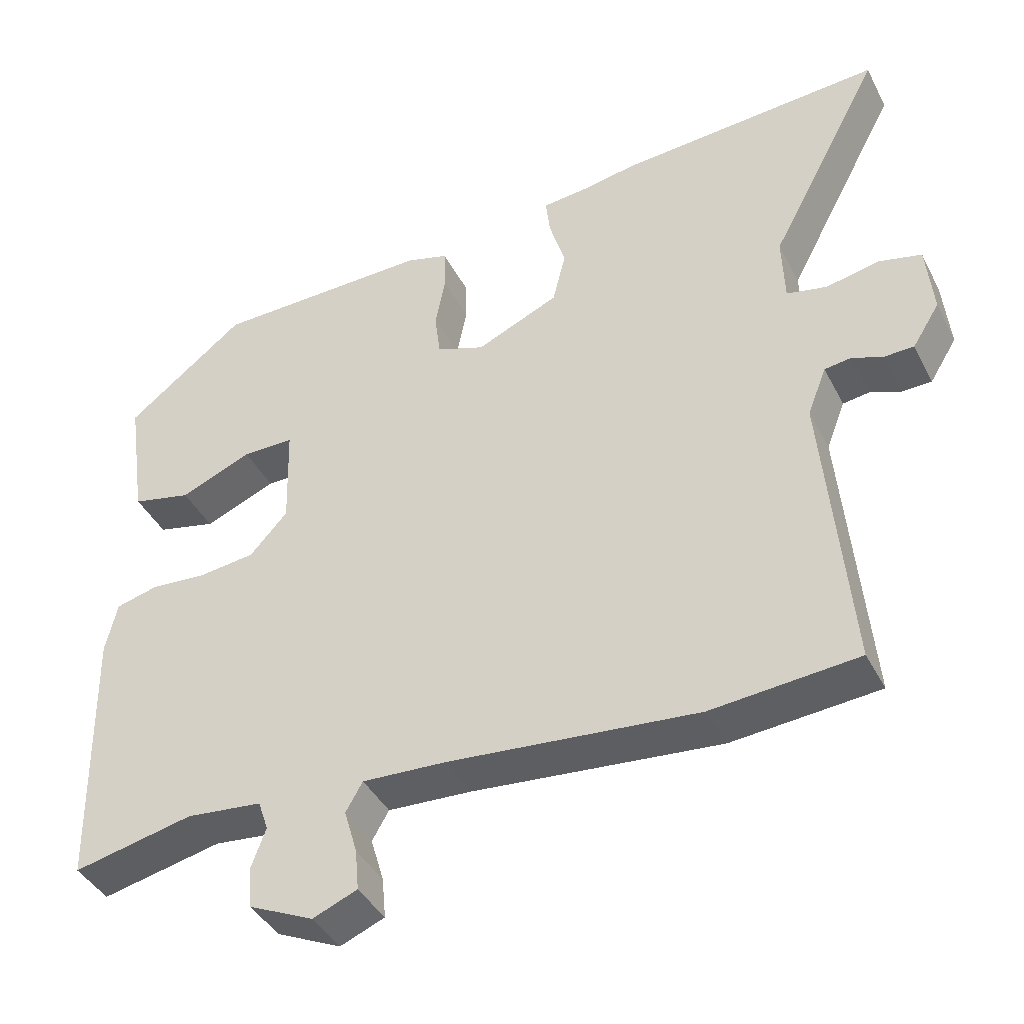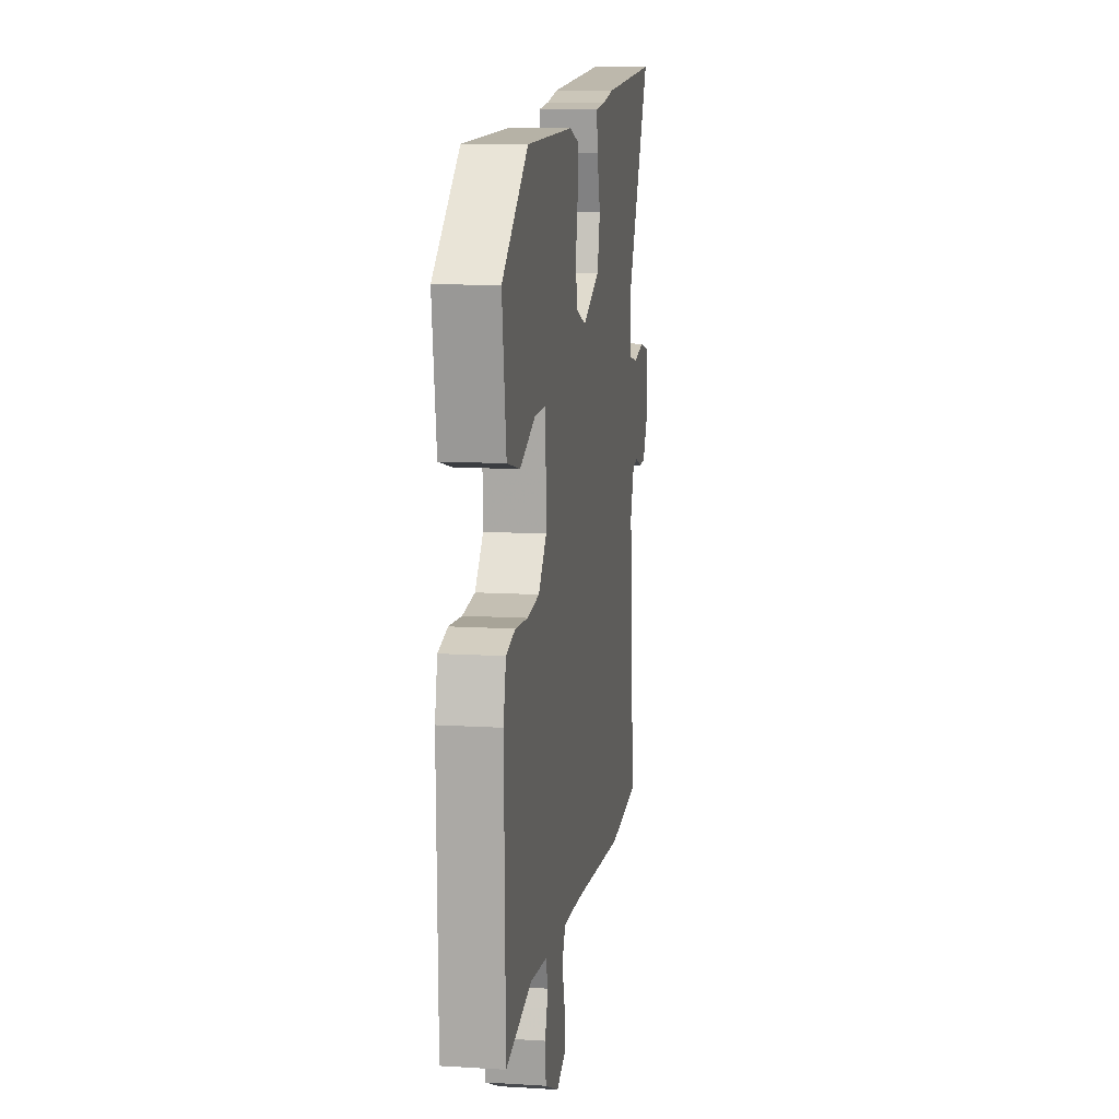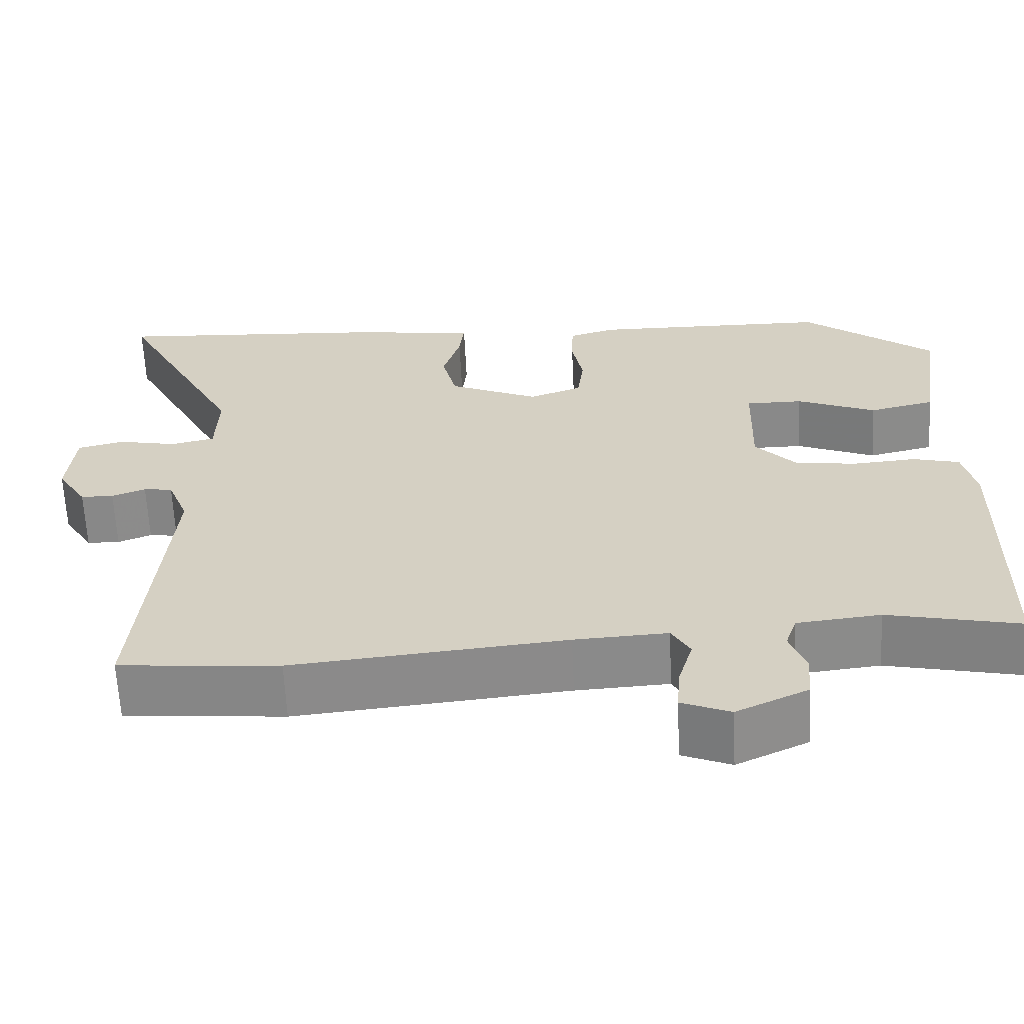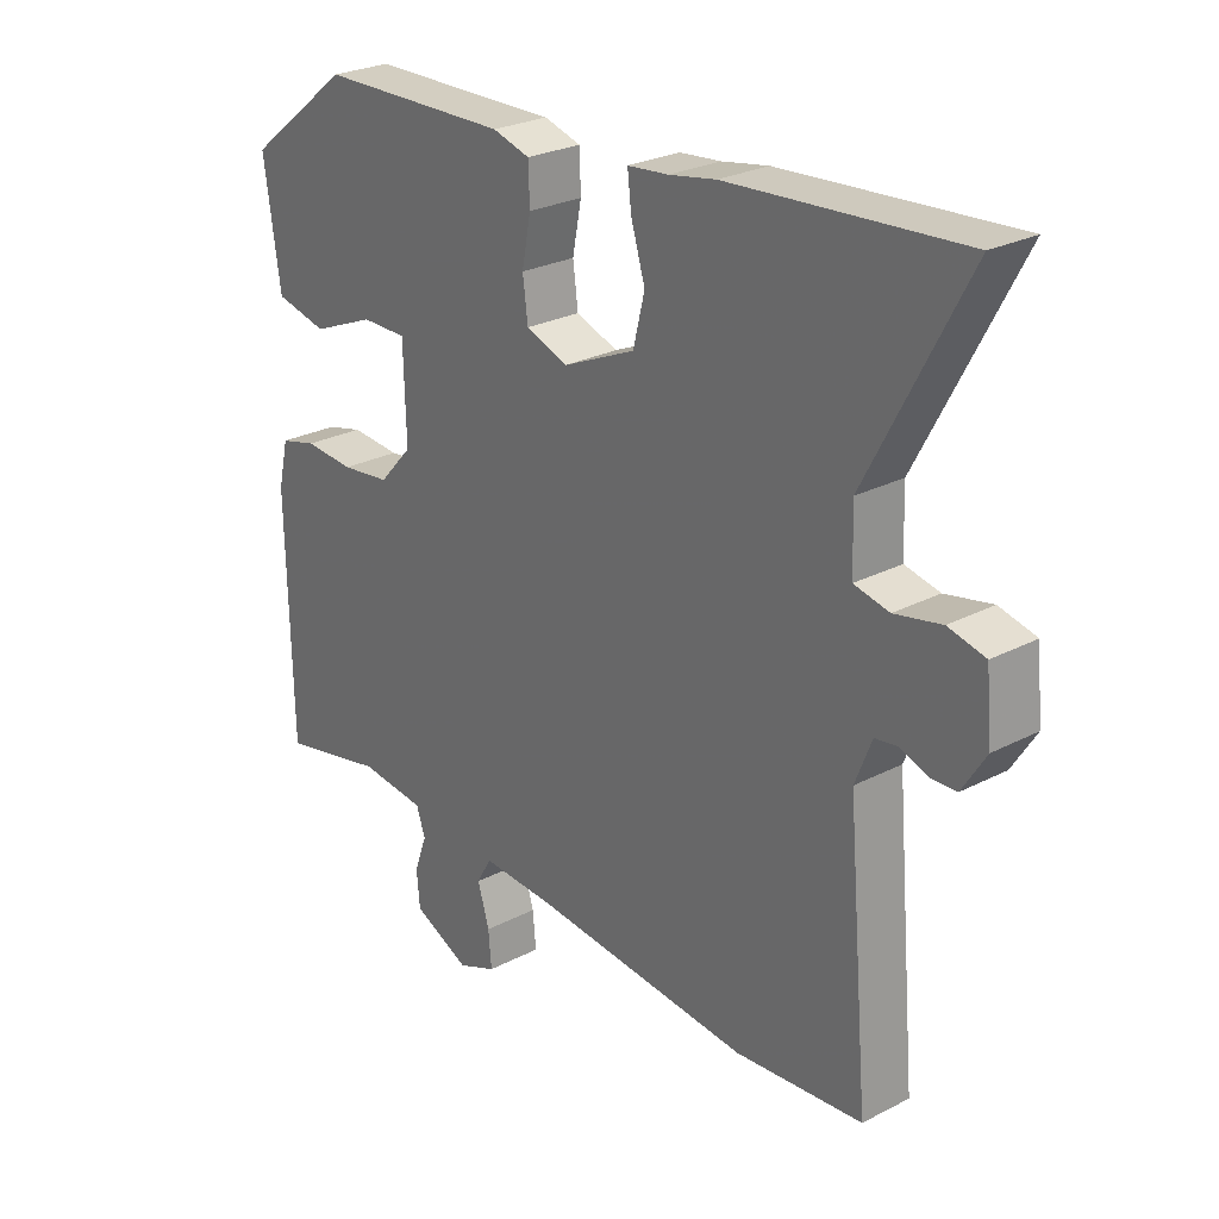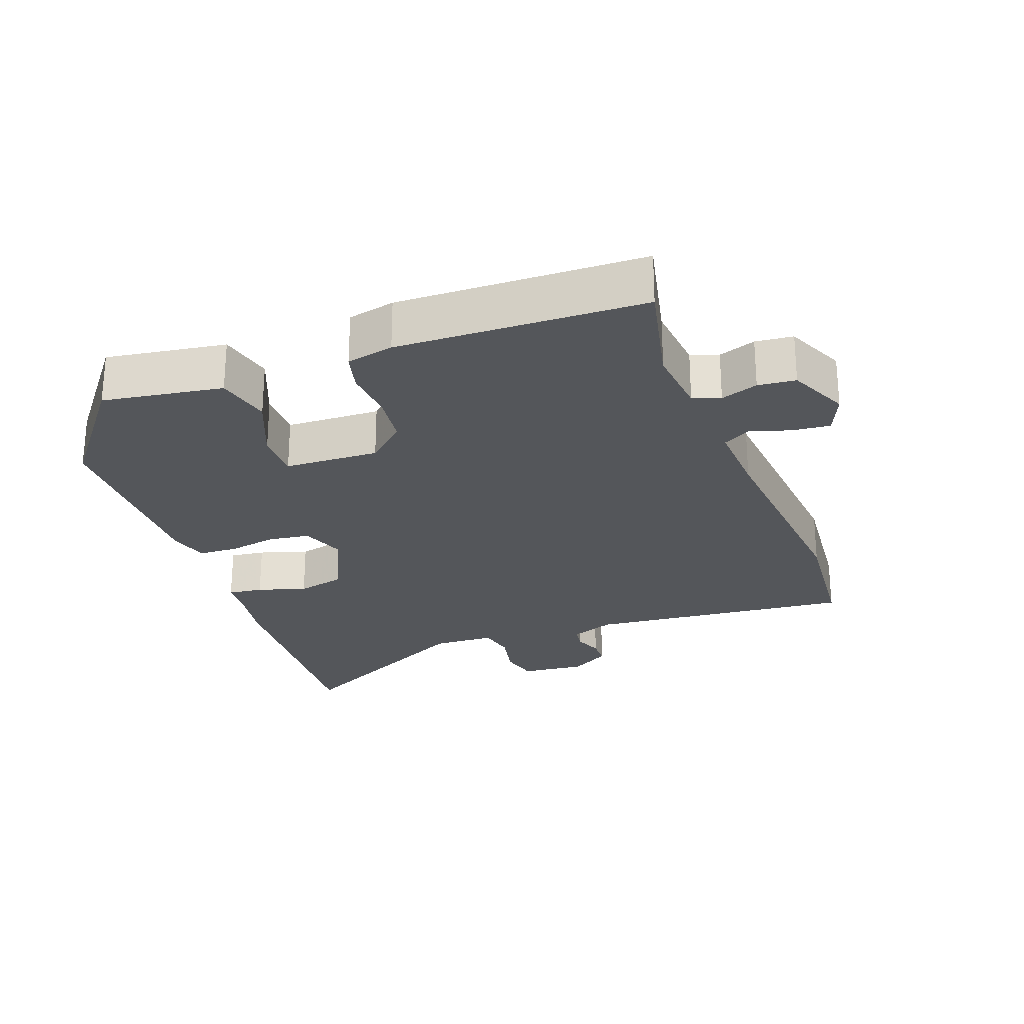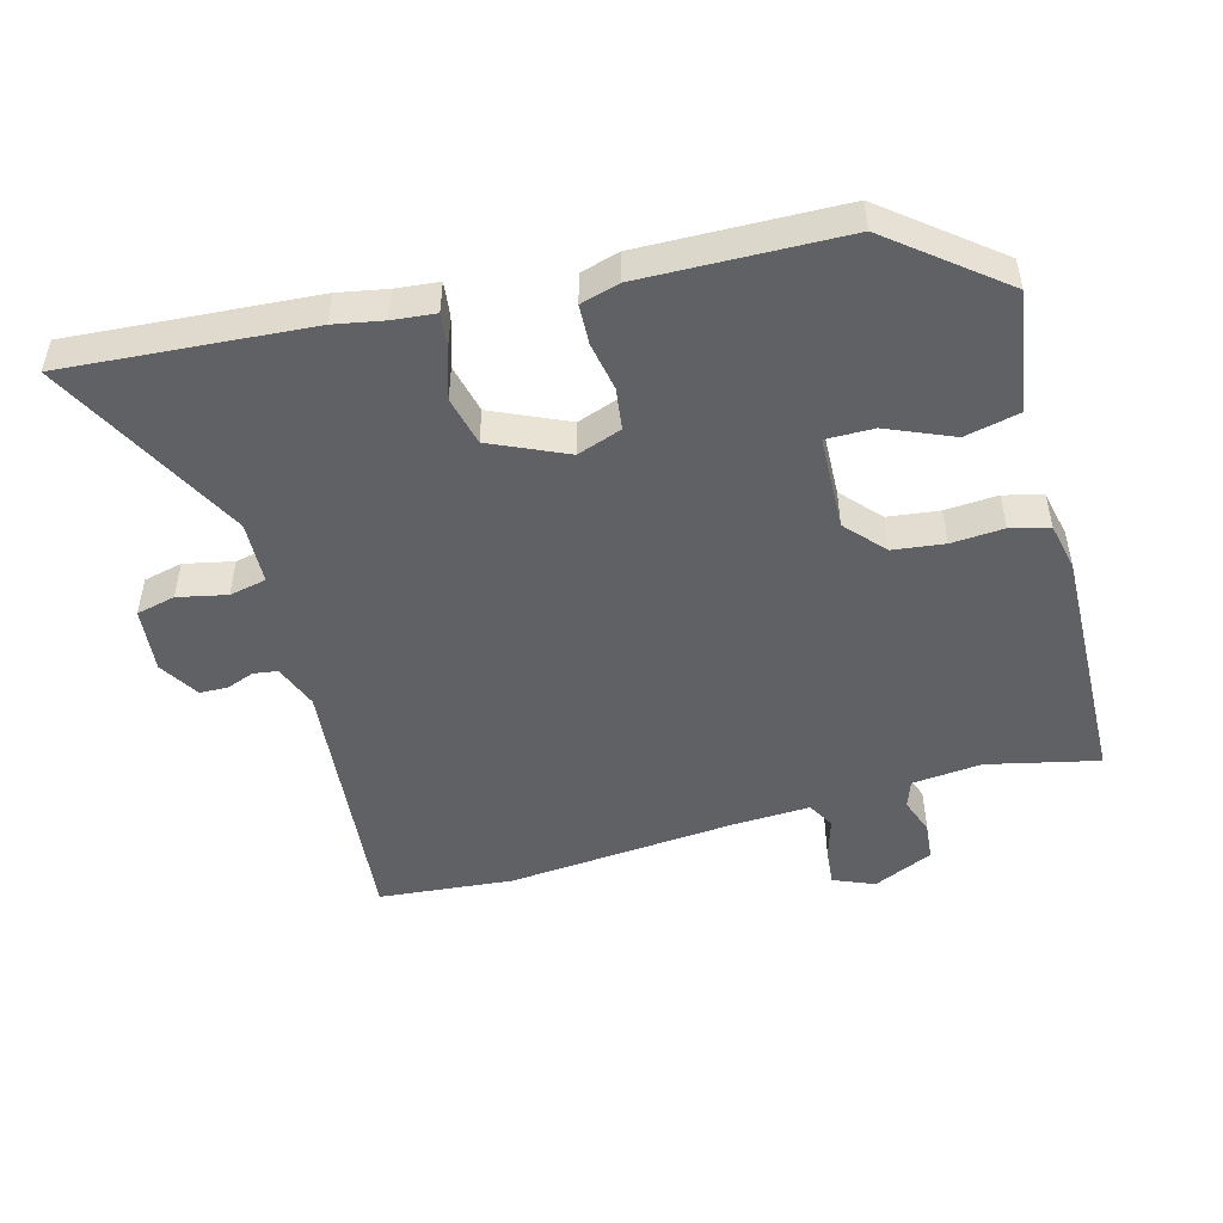
<metadata>
{"format":"obj","ext":"obj","renderer":"f3d","projection":"perspective","resolution":1024,"background":"white","views":[{"elev":-41.2,"azim":-154.5,"up":"+Z"},{"elev":11.3,"azim":98.5,"up":"+Z"},{"elev":-63.0,"azim":2.8,"up":"+Z"},{"elev":26.1,"azim":-129.4,"up":"+Z"},{"elev":-25.2,"azim":109.9,"up":"+Y"},{"elev":-49.4,"azim":14.8,"up":"+Y"}]}
</metadata>
<code>
v 0.346 0.07 0.45
v 0.51 0.07 0.322
v 0.484 0.07 0.143
v 0.402 0.07 0.124
v 0.303 0.07 0.165
v 0.232 0.07 0.165
v 0.228 0.07 0.024
v 0.28 0.07 -0.033
v 0.357 0.07 -0.042
v 0.435 0.07 -0.036
v 0.493 0.07 -0.051
v 0.509 0.07 -0.121
v 0.502 0.07 -0.487
v 0.337 0.07 -0.451
v 0.233 0.07 -0.462
v 0.219 0.07 -0.503
v 0.239 0.07 -0.558
v 0.234 0.07 -0.614
v 0.145 0.07 -0.655
v 0.084 0.07 -0.63
v 0.089 0.07 -0.574
v 0.107 0.07 -0.513
v 0.084 0.07 -0.473
v -0.032 0.07 -0.479
v -0.372 0.07 -0.511
v -0.572 0.07 -0.494
v -0.537 0.07 -0.096
v -0.563 0.07 -0.03
v -0.599 0.07 -0.025
v -0.641 0.07 -0.041
v -0.682 0.07 -0.04
v -0.719 0.07 0.019
v -0.71 0.07 0.116
v -0.652 0.07 0.13
v -0.579 0.07 0.115
v -0.524 0.07 0.127
v -0.521 0.07 0.22
v -0.676 0.07 0.512
v -0.313 0.07 0.488
v -0.24 0.07 0.475
v -0.176 0.07 0.469
v -0.182 0.07 0.417
v -0.204 0.07 0.344
v -0.186 0.07 0.271
v -0.073 0.07 0.221
v -0.007 0.07 0.245
v 0.001 0.07 0.307
v -0.013 0.07 0.379
v -0.011 0.07 0.438
v 0.047 0.07 0.455
v 0.346 0 0.45
v 0.51 0 0.322
v 0.484 0 0.143
v 0.402 0 0.124
v 0.303 0 0.165
v 0.232 0 0.165
v 0.228 0 0.024
v 0.28 0 -0.033
v 0.357 0 -0.042
v 0.435 0 -0.036
v 0.493 0 -0.051
v 0.509 0 -0.121
v 0.502 0 -0.487
v 0.337 0 -0.451
v 0.233 0 -0.462
v 0.219 0 -0.503
v 0.239 0 -0.558
v 0.234 0 -0.614
v 0.145 0 -0.655
v 0.084 0 -0.63
v 0.089 0 -0.574
v 0.107 0 -0.513
v 0.084 0 -0.473
v -0.032 0 -0.479
v -0.372 0 -0.511
v -0.572 0 -0.494
v -0.537 0 -0.096
v -0.563 0 -0.03
v -0.599 0 -0.025
v -0.641 0 -0.041
v -0.682 0 -0.04
v -0.719 0 0.019
v -0.71 0 0.116
v -0.652 0 0.13
v -0.579 0 0.115
v -0.524 0 0.127
v -0.521 0 0.22
v -0.676 0 0.512
v -0.313 0 0.488
v -0.24 0 0.475
v -0.176 0 0.469
v -0.182 0 0.417
v -0.204 0 0.344
v -0.186 0 0.271
v -0.073 0 0.221
v -0.007 0 0.245
v 0.001 0 0.307
v -0.013 0 0.379
v -0.011 0 0.438
v 0.047 0 0.455
f 47 48 49 50
f 46 47 50 1
f 40 41 42 43
f 40 43 44
f 37 38 39 40
f 36 37 40 44
f 32 33 34 35
f 32 35 36
f 29 30 31 32
f 28 29 32 36
f 27 28 36 44
f 24 25 26 27
f 23 24 27 44
f 19 20 21 22
f 17 18 19 22
f 16 17 22 23
f 15 16 23 44
f 11 12 13 14
f 9 10 11 14
f 8 9 14 15
f 7 8 15 44
f 2 3 4 5
f 46 1 2 5
f 45 46 5 6
f 7 44 45
f 6 7 45
f 100 99 98 97
f 51 100 97 96
f 93 92 91 90
f 94 93 90
f 90 89 88 87
f 94 90 87 86
f 85 84 83 82
f 86 85 82
f 82 81 80 79
f 86 82 79 78
f 94 86 78 77
f 77 76 75 74
f 94 77 74 73
f 72 71 70 69
f 72 69 68 67
f 73 72 67 66
f 94 73 66 65
f 64 63 62 61
f 64 61 60 59
f 65 64 59 58
f 94 65 58 57
f 55 54 53 52
f 55 52 51 96
f 56 55 96 95
f 95 94 57
f 95 57 56
f 1 51 52 2
f 2 52 53 3
f 3 53 54 4
f 4 54 55 5
f 5 55 56 6
f 6 56 57 7
f 7 57 58 8
f 8 58 59 9
f 9 59 60 10
f 10 60 61 11
f 11 61 62 12
f 12 62 63 13
f 13 63 64 14
f 14 64 65 15
f 15 65 66 16
f 16 66 67 17
f 17 67 68 18
f 18 68 69 19
f 19 69 70 20
f 20 70 71 21
f 21 71 72 22
f 22 72 73 23
f 23 73 74 24
f 24 74 75 25
f 25 75 76 26
f 26 76 77 27
f 27 77 78 28
f 28 78 79 29
f 29 79 80 30
f 30 80 81 31
f 31 81 82 32
f 32 82 83 33
f 33 83 84 34
f 34 84 85 35
f 35 85 86 36
f 36 86 87 37
f 37 87 88 38
f 38 88 89 39
f 39 89 90 40
f 40 90 91 41
f 41 91 92 42
f 42 92 93 43
f 43 93 94 44
f 44 94 95 45
f 45 95 96 46
f 46 96 97 47
f 47 97 98 48
f 48 98 99 49
f 49 99 100 50
f 50 100 51 1

</code>
